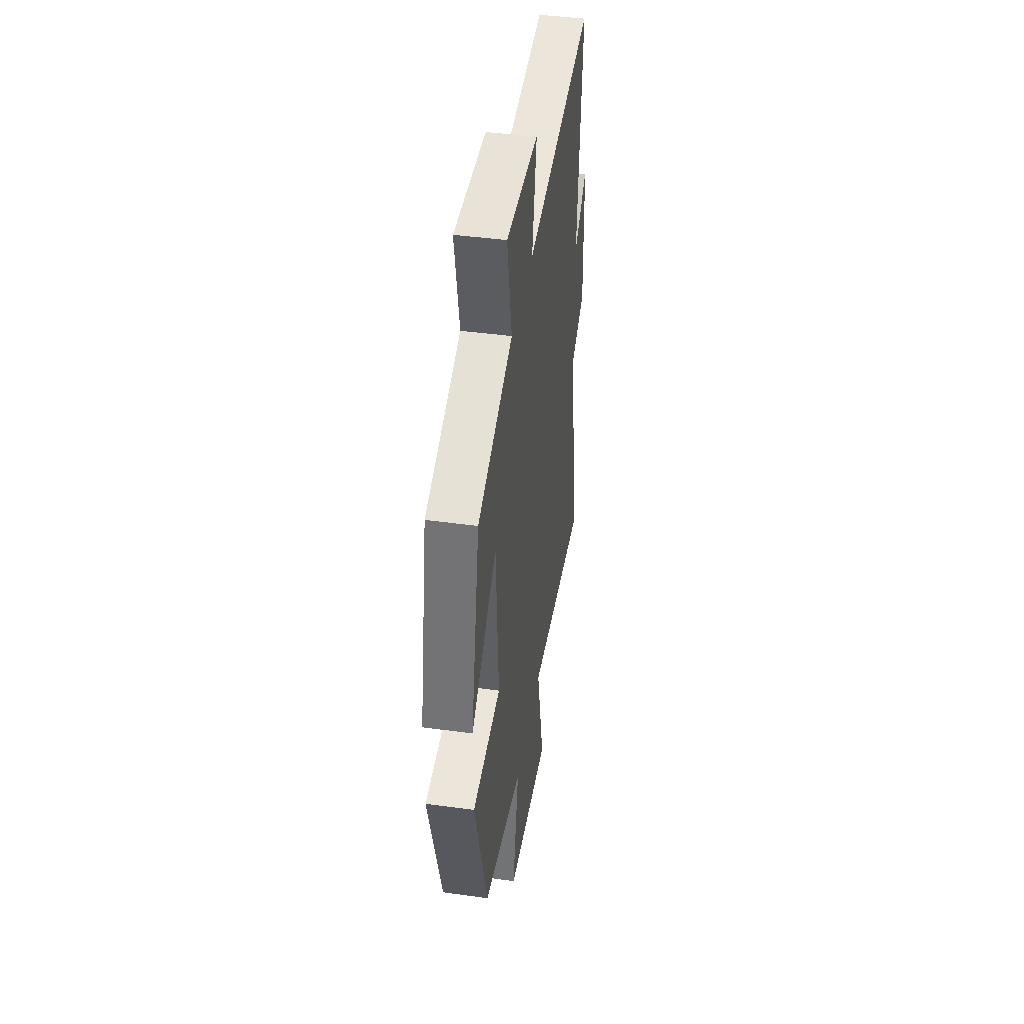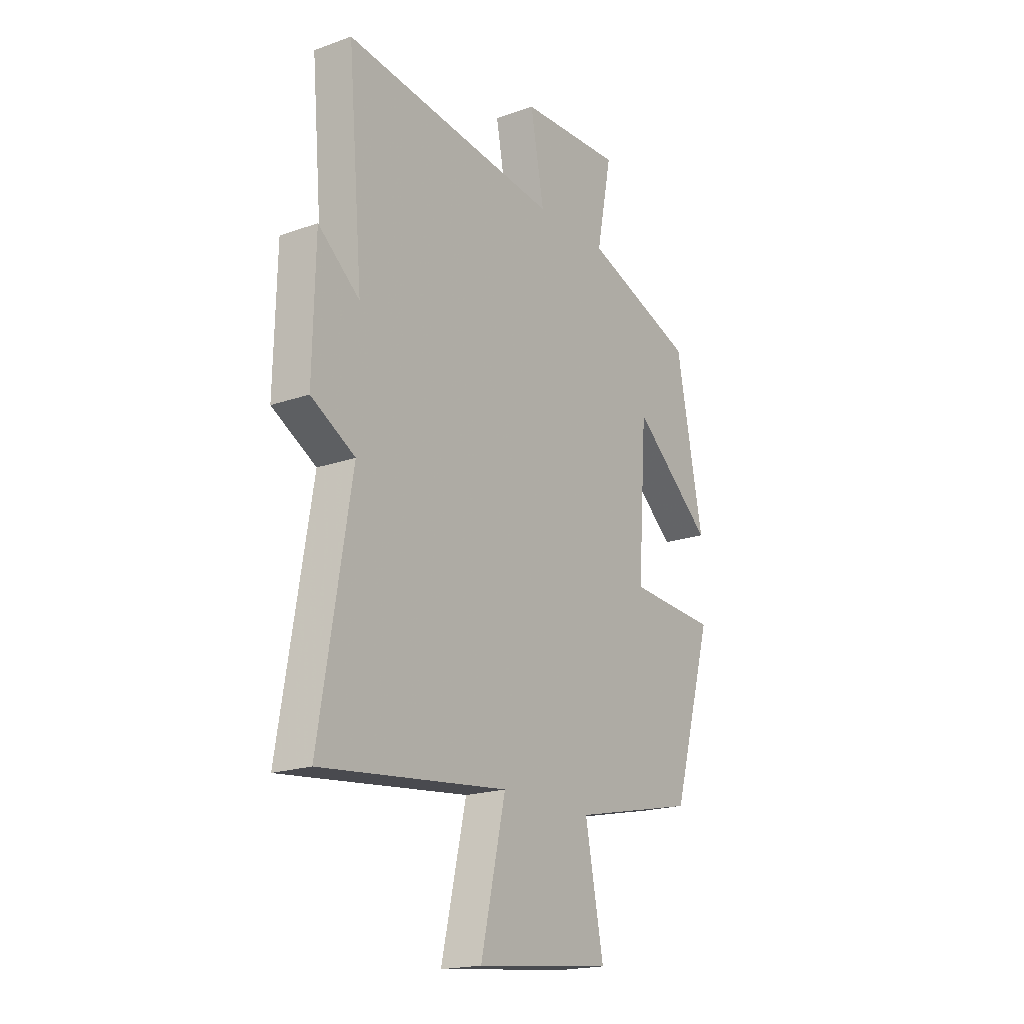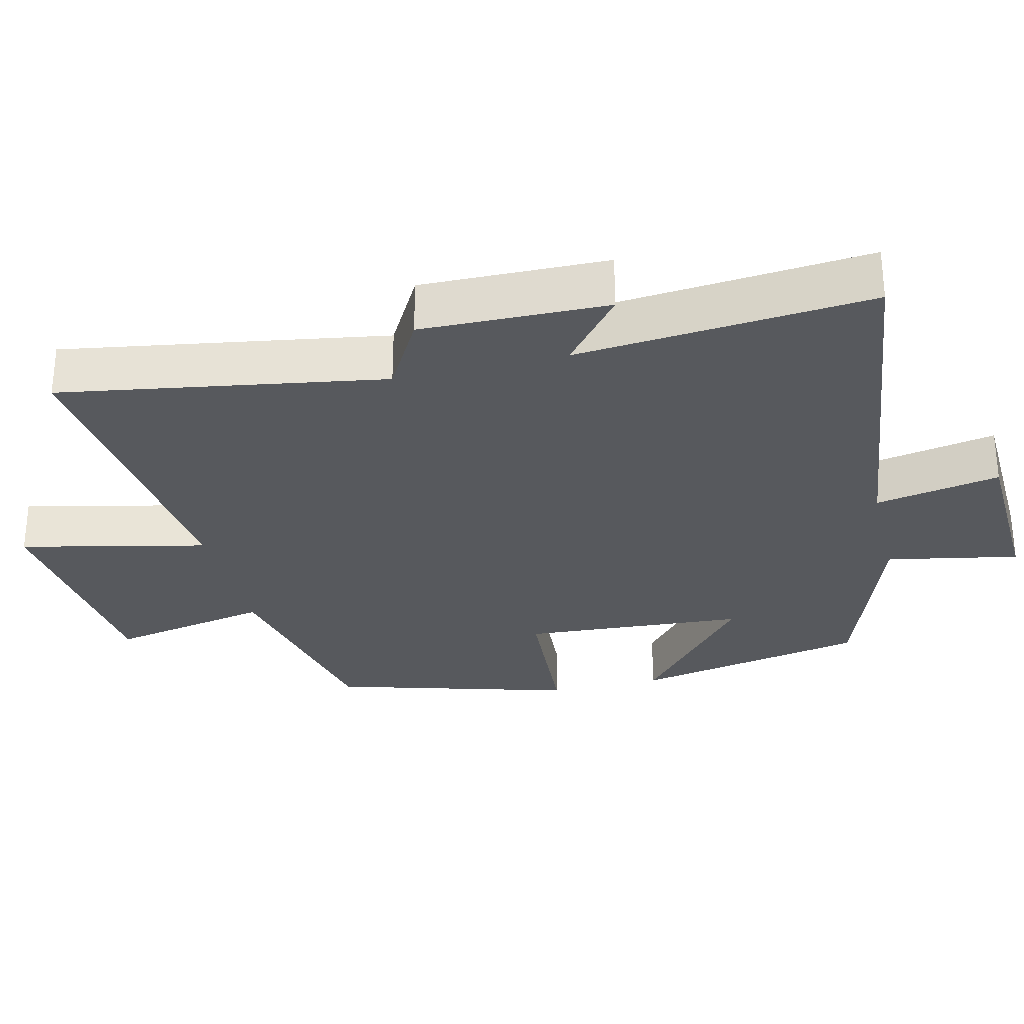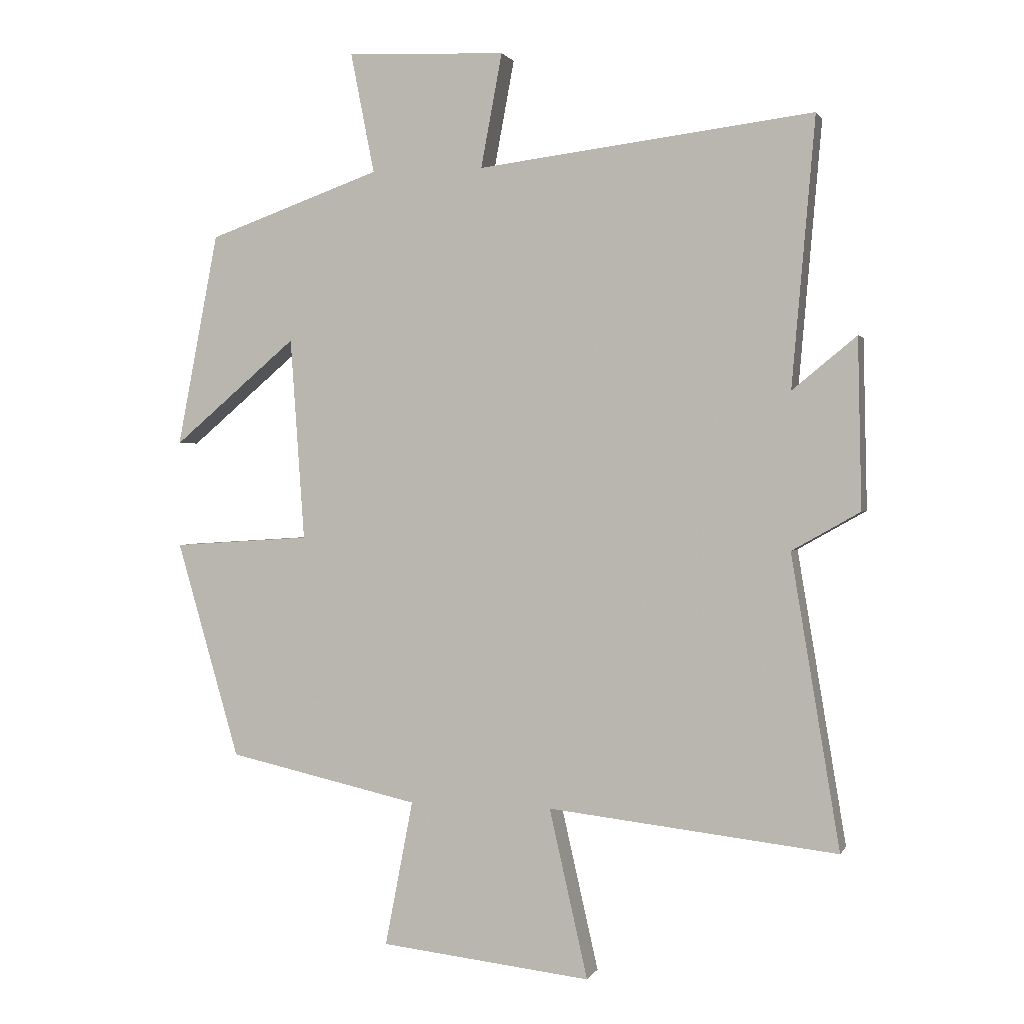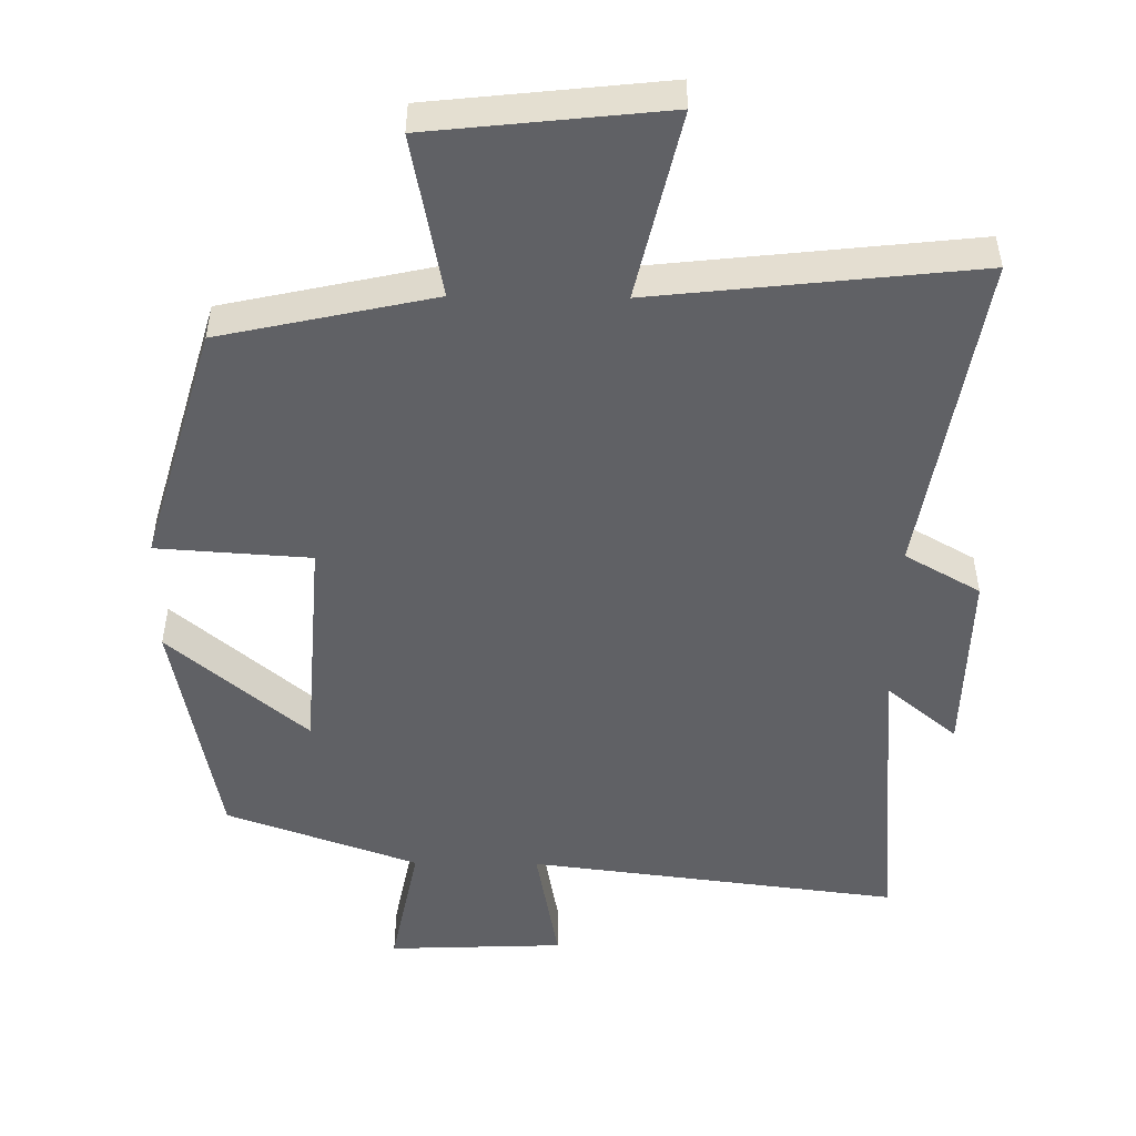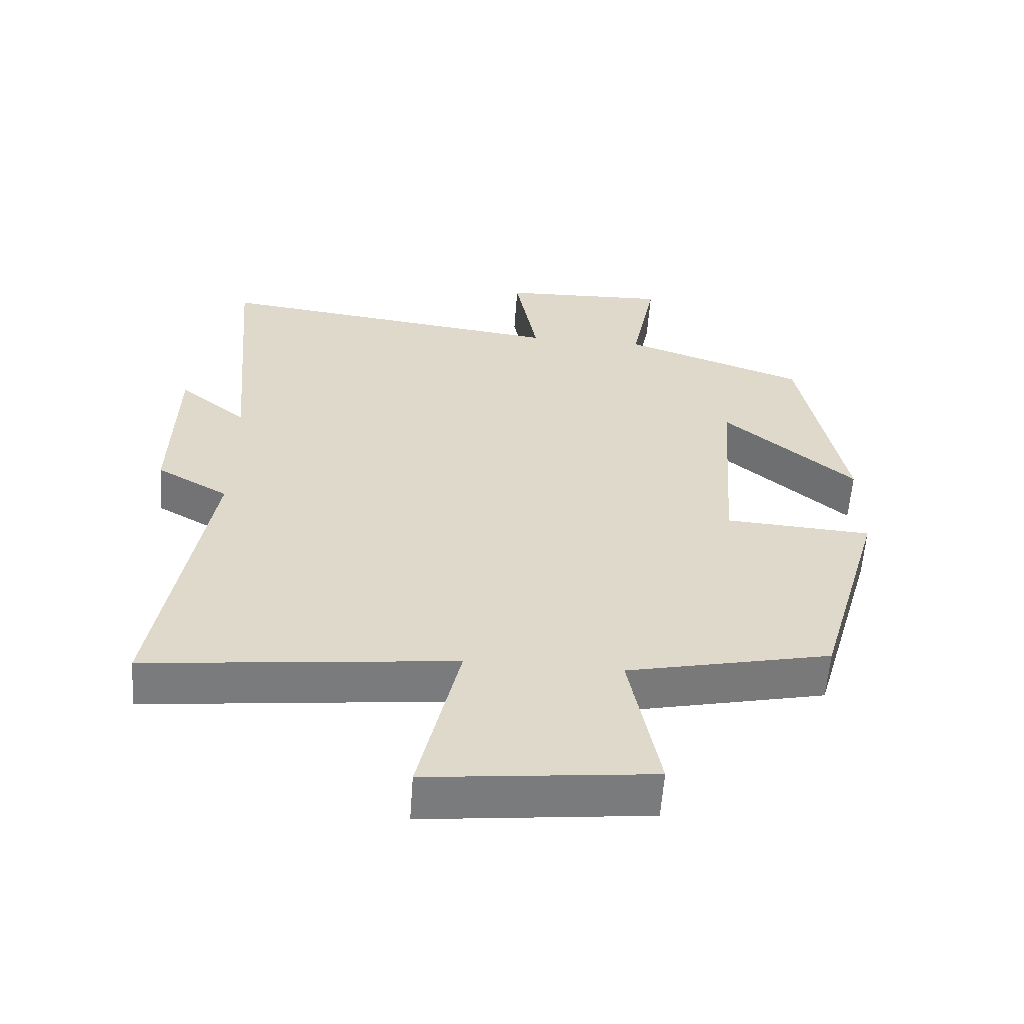
<metadata>
{"format":"obj","ext":"obj","renderer":"f3d","projection":"perspective","resolution":1024,"background":"white","views":[{"elev":43.8,"azim":99.2,"up":"+Z"},{"elev":-19.2,"azim":-56.2,"up":"+Z"},{"elev":-29.6,"azim":-76.3,"up":"+Y"},{"elev":1.3,"azim":-164.3,"up":"+Z"},{"elev":-50.2,"azim":179.3,"up":"+Y"},{"elev":-58.4,"azim":-4.1,"up":"+Z"}]}
</metadata>
<code>
v 0.435 0.07 0.404
v 0.5 0.07 0.071
v 0.306 0.07 0.235
v 0.284 0.07 -0.081
v 0.5 0.07 -0.095
v 0.402 0.07 -0.434
v 0.102 0.07 -0.5
v 0.146 0.07 -0.728
v -0.184 0.07 -0.764
v -0.124 0.07 -0.5
v -0.576 0.07 -0.55
v -0.5 0.07 -0.094
v -0.606 0.07 -0.034
v -0.6 0.07 0.23
v -0.5 0.07 0.148
v -0.536 0.07 0.565
v -0.013 0.07 0.5
v -0.046 0.07 0.677
v 0.202 0.07 0.687
v 0.165 0.07 0.5
v 0.435 0 0.404
v 0.5 0 0.071
v 0.306 0 0.235
v 0.284 0 -0.081
v 0.5 0 -0.095
v 0.402 0 -0.434
v 0.102 0 -0.5
v 0.146 0 -0.728
v -0.184 0 -0.764
v -0.124 0 -0.5
v -0.576 0 -0.55
v -0.5 0 -0.094
v -0.606 0 -0.034
v -0.6 0 0.23
v -0.5 0 0.148
v -0.536 0 0.565
v -0.013 0 0.5
v -0.046 0 0.677
v 0.202 0 0.687
v 0.165 0 0.5
f 17 18 19 20
f 17 20 1
f 15 16 17 1
f 12 13 14 15
f 12 15 1
f 10 11 12
f 7 8 9 10
f 4 5 6 7
f 3 4 7 10
f 1 2 3
f 12 1 3
f 3 10 12
f 40 39 38 37
f 21 40 37
f 21 37 36 35
f 35 34 33 32
f 21 35 32
f 32 31 30
f 30 29 28 27
f 27 26 25 24
f 30 27 24 23
f 23 22 21
f 23 21 32
f 32 30 23
f 1 21 22 2
f 2 22 23 3
f 3 23 24 4
f 4 24 25 5
f 5 25 26 6
f 6 26 27 7
f 7 27 28 8
f 8 28 29 9
f 9 29 30 10
f 10 30 31 11
f 11 31 32 12
f 12 32 33 13
f 13 33 34 14
f 14 34 35 15
f 15 35 36 16
f 16 36 37 17
f 17 37 38 18
f 18 38 39 19
f 19 39 40 20
f 20 40 21 1

</code>
